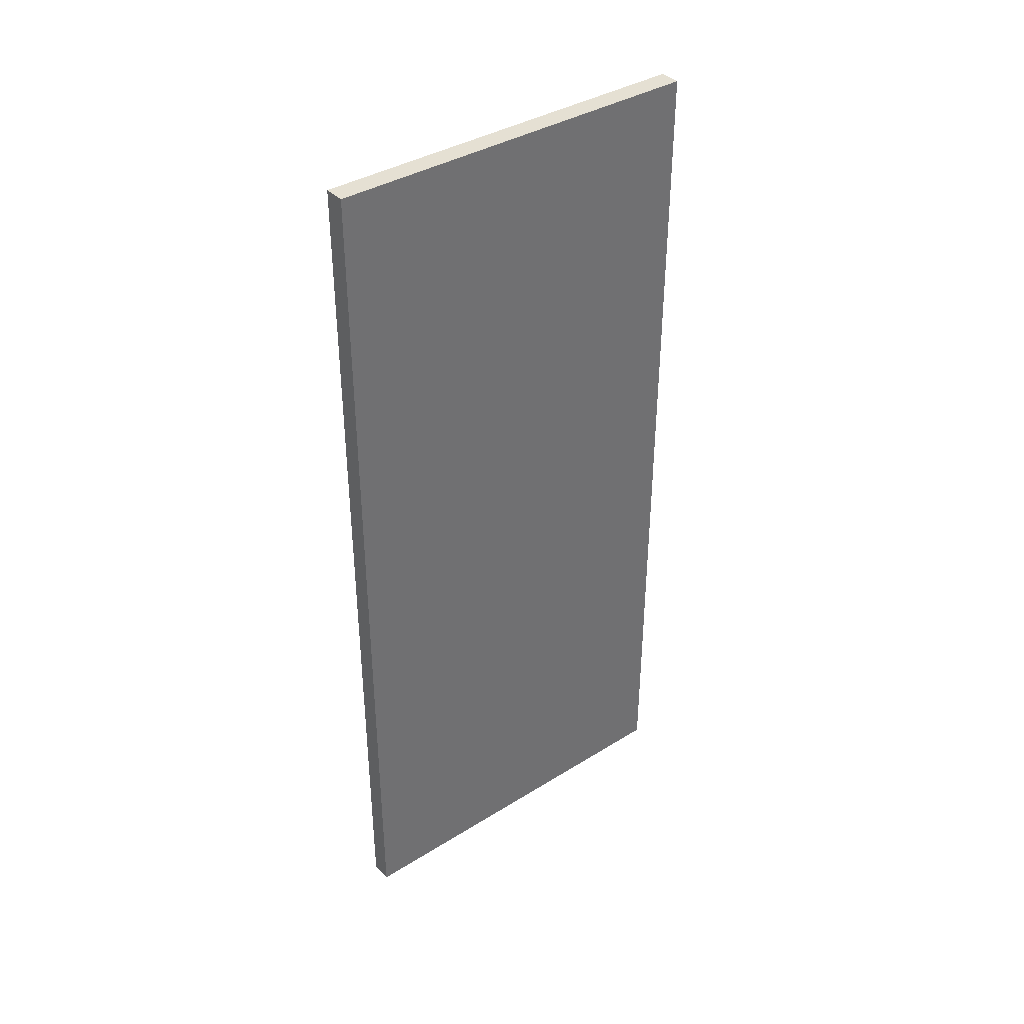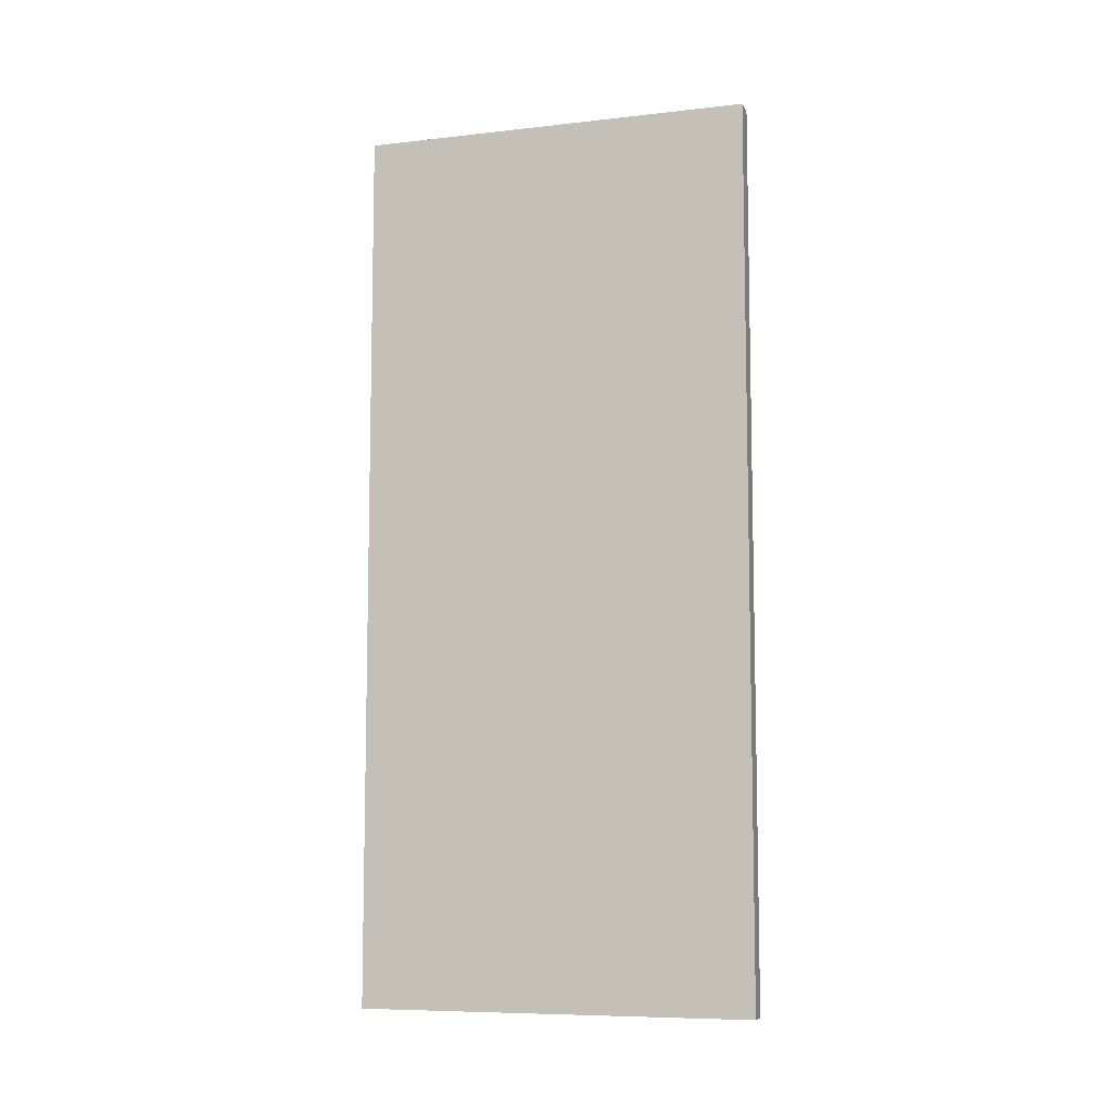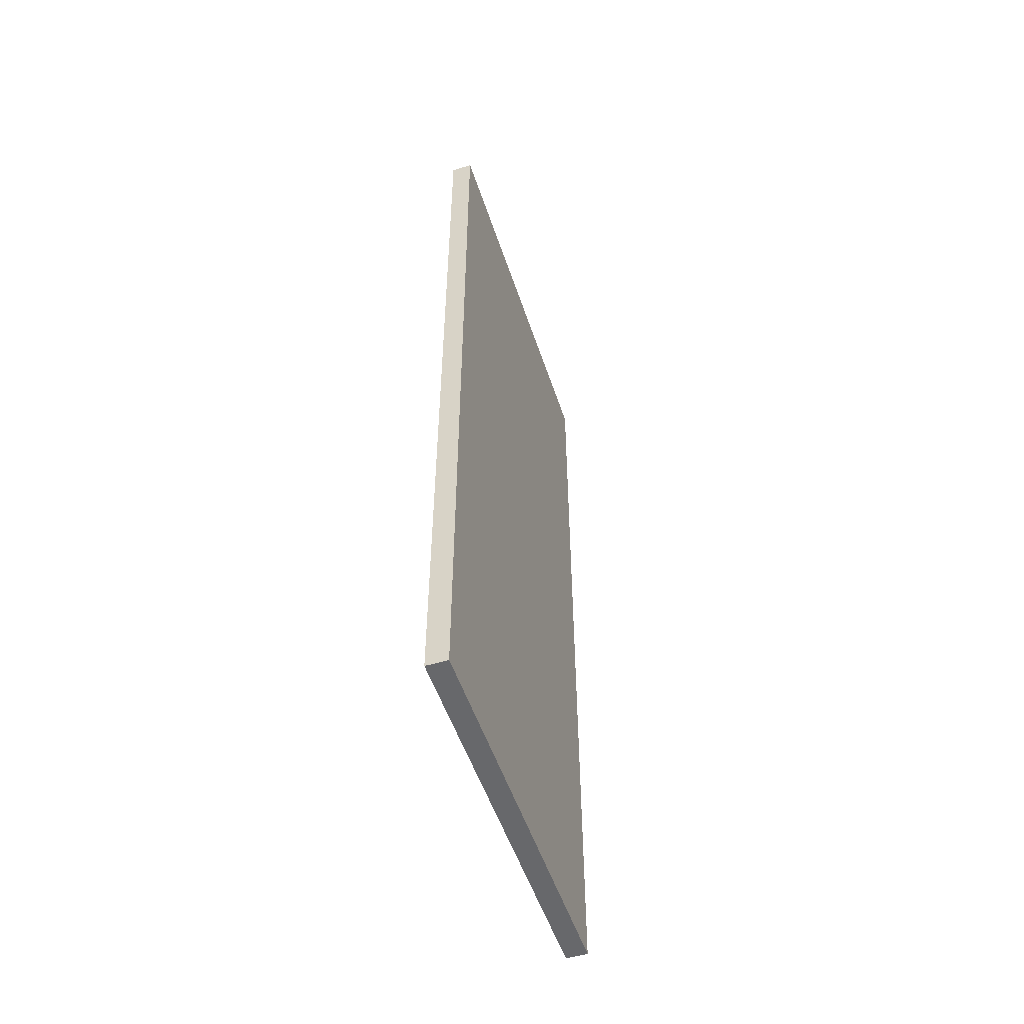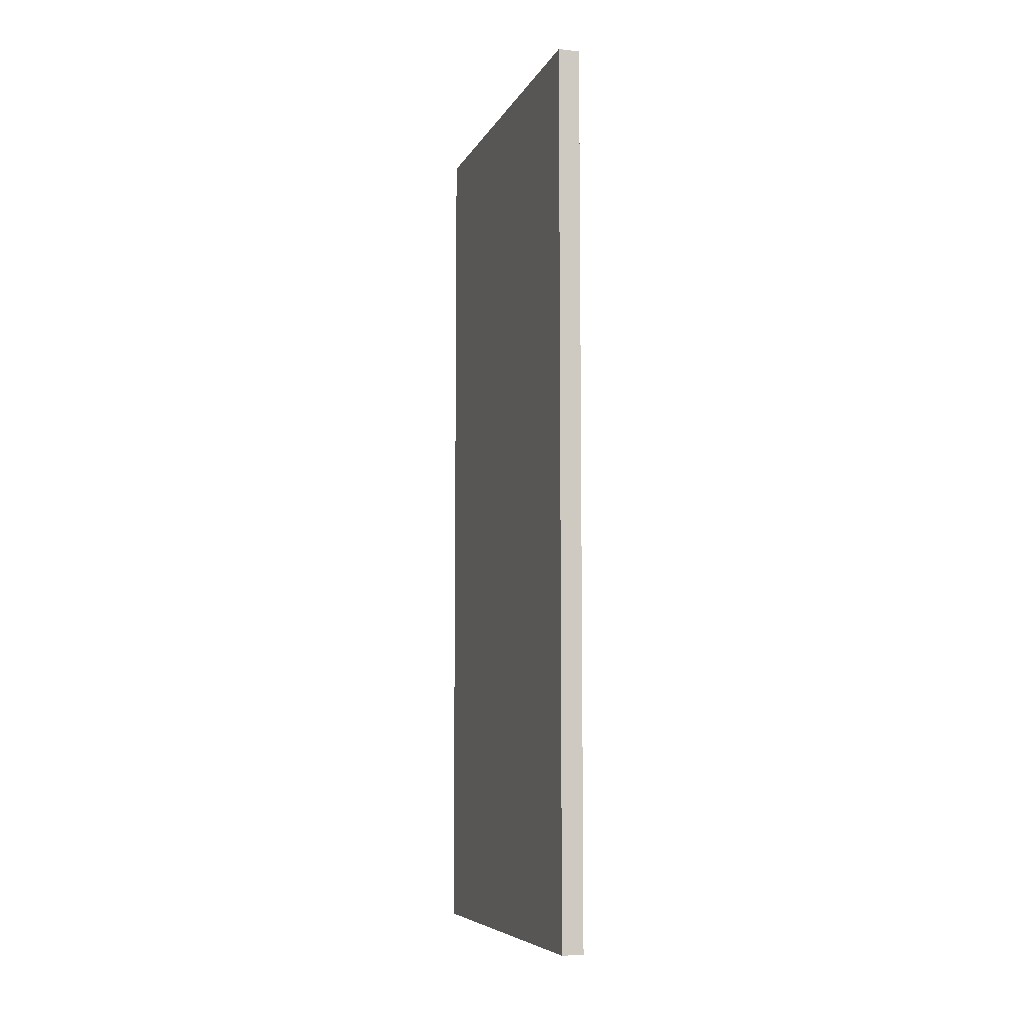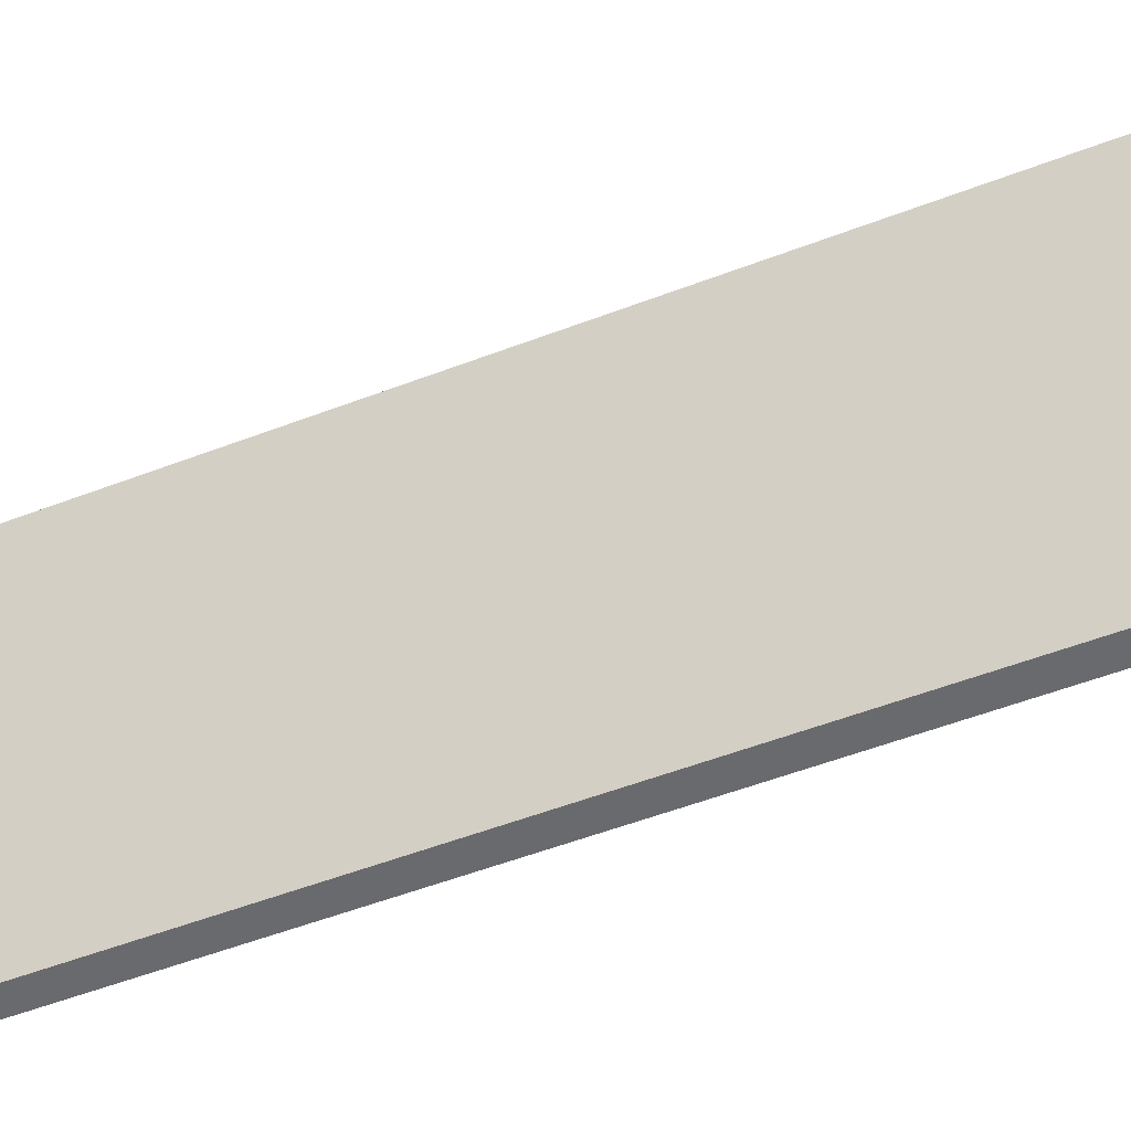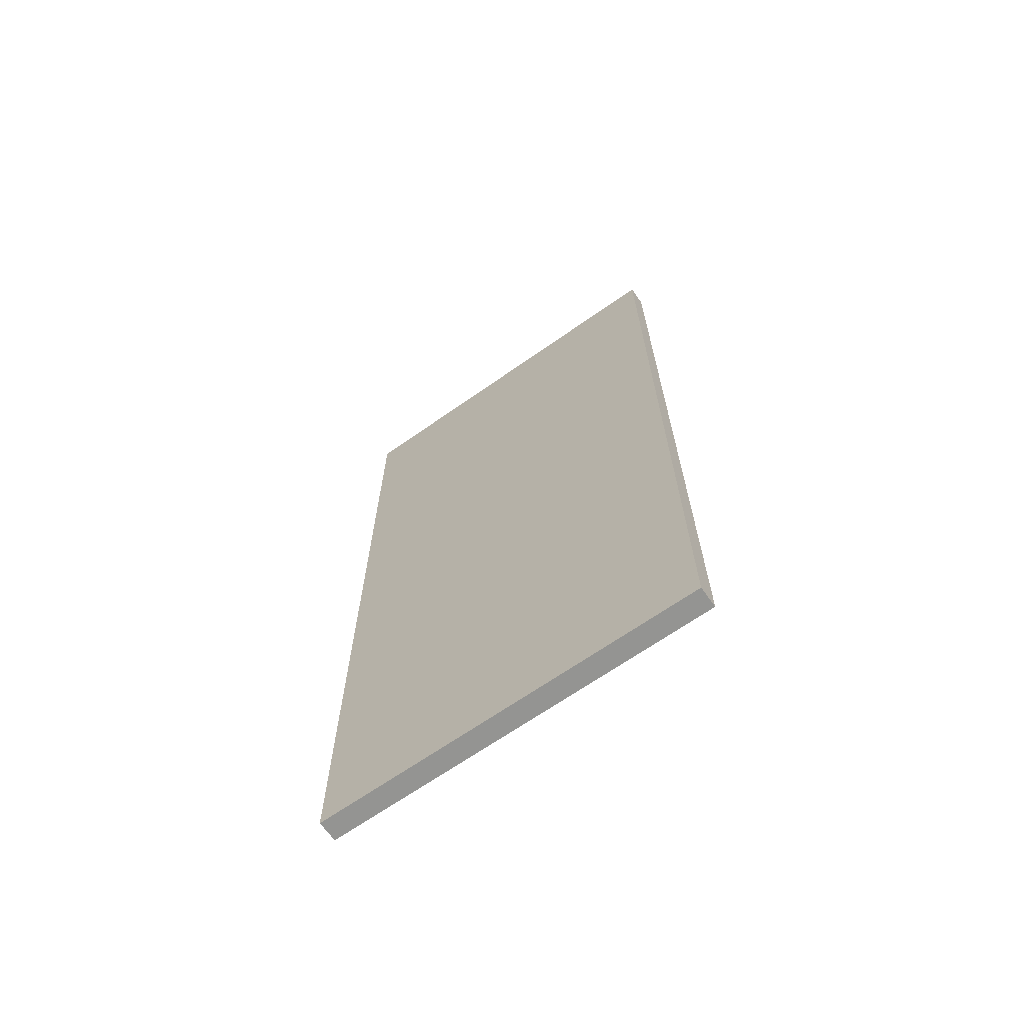
<metadata>
{"format":"obj","ext":"obj","renderer":"f3d","projection":"perspective","resolution":1024,"background":"white","views":[{"elev":37.9,"azim":-128.3,"up":"+Y"},{"elev":-8.3,"azim":-72.9,"up":"+Y"},{"elev":-52.4,"azim":-161.9,"up":"+Y"},{"elev":-7.1,"azim":-16.9,"up":"+Y"},{"elev":-53.1,"azim":-67.6,"up":"+Z"},{"elev":-66.9,"azim":-54.8,"up":"+Y"}]}
</metadata>
<code>
g cabinet-3a
v 830 130 368
v 830 130 0
v 810 130 0
v 810 130 368
v 830 -700 368
v 810 -700 368
v 830 -700 0
v 810 -700 0
f 1 2 4
f 4 2 3
f 5 1 6
f 6 1 4
f 7 5 8
f 8 5 6
f 2 7 3
f 3 7 8
f 8 6 3
f 3 6 4
f 2 1 7
f 7 1 5

</code>
